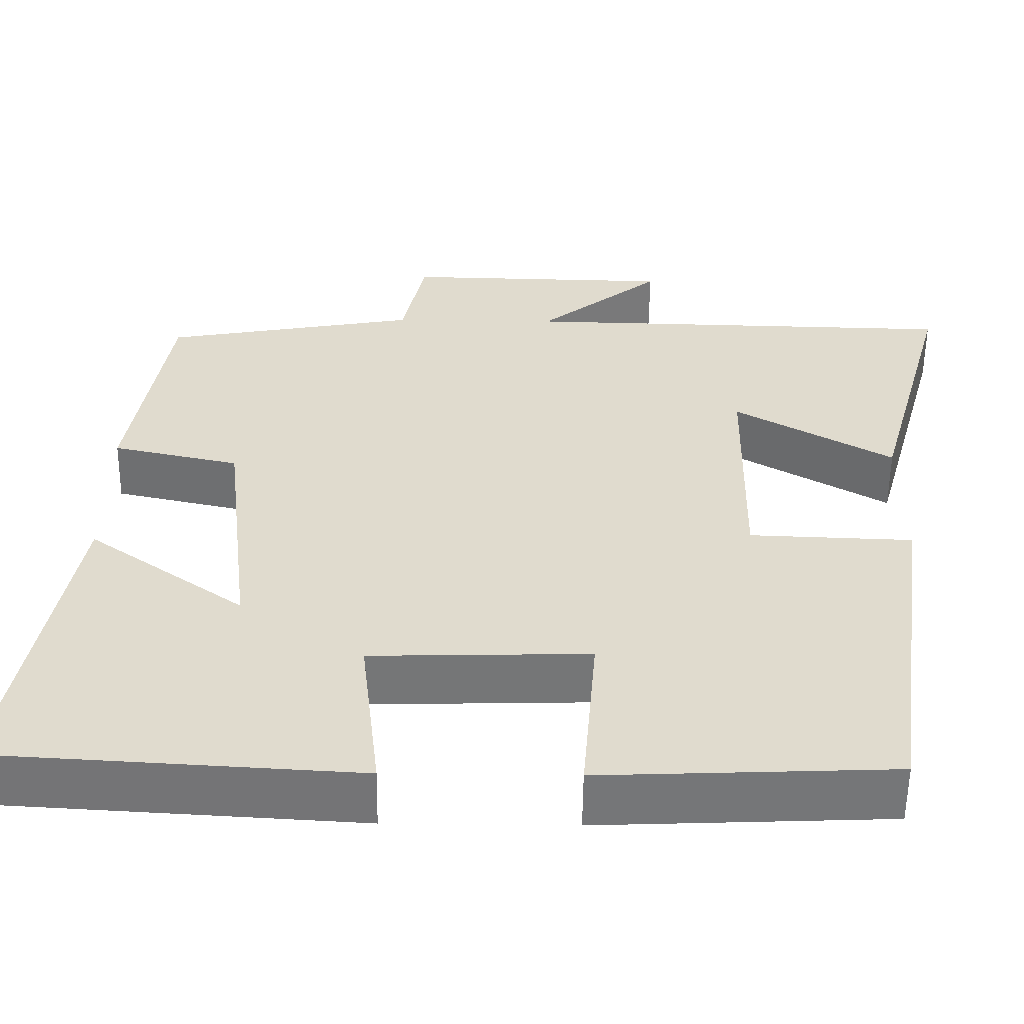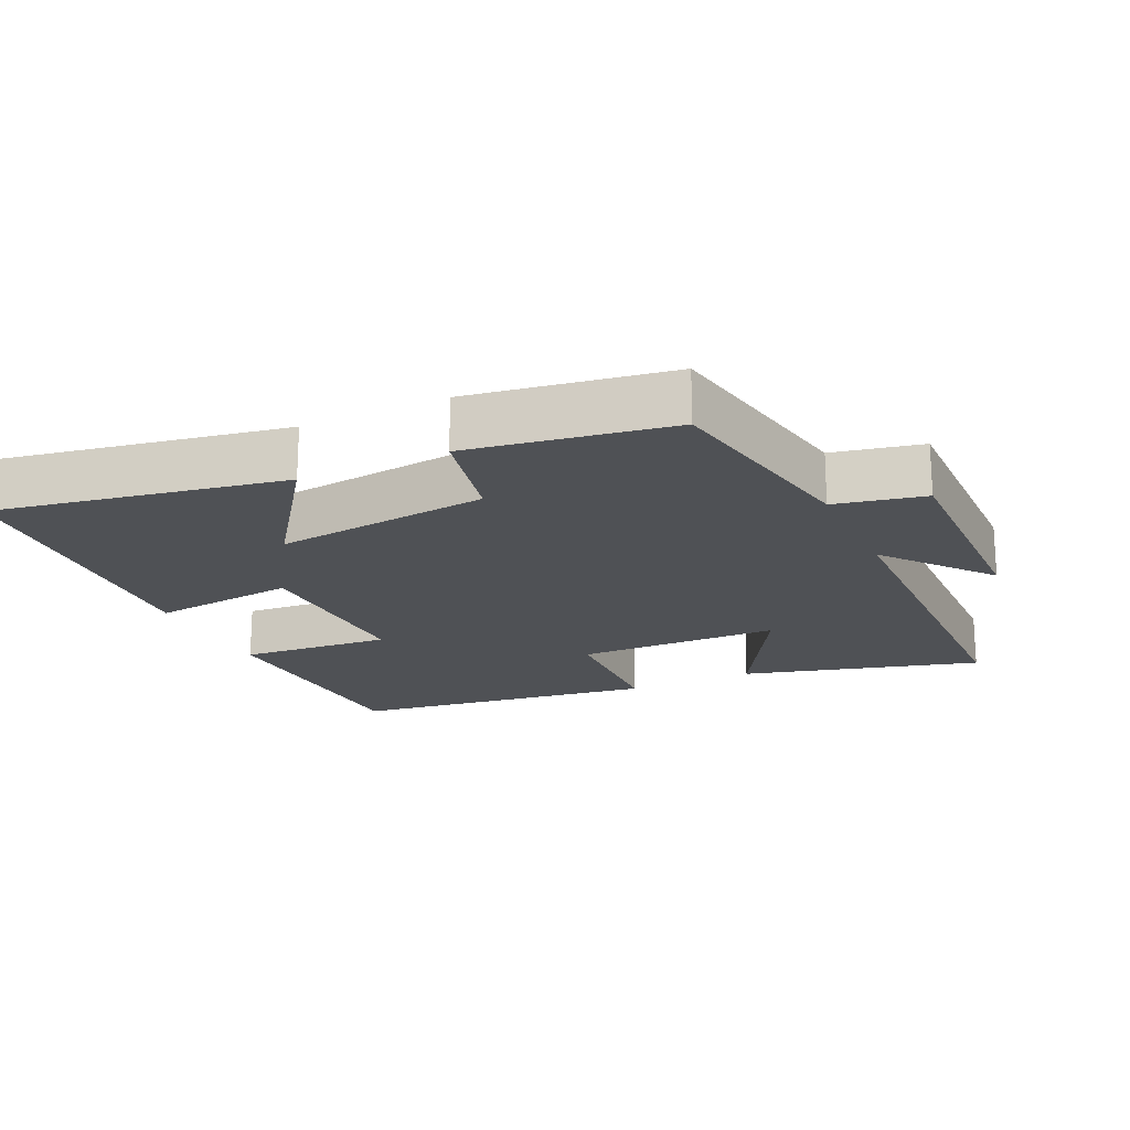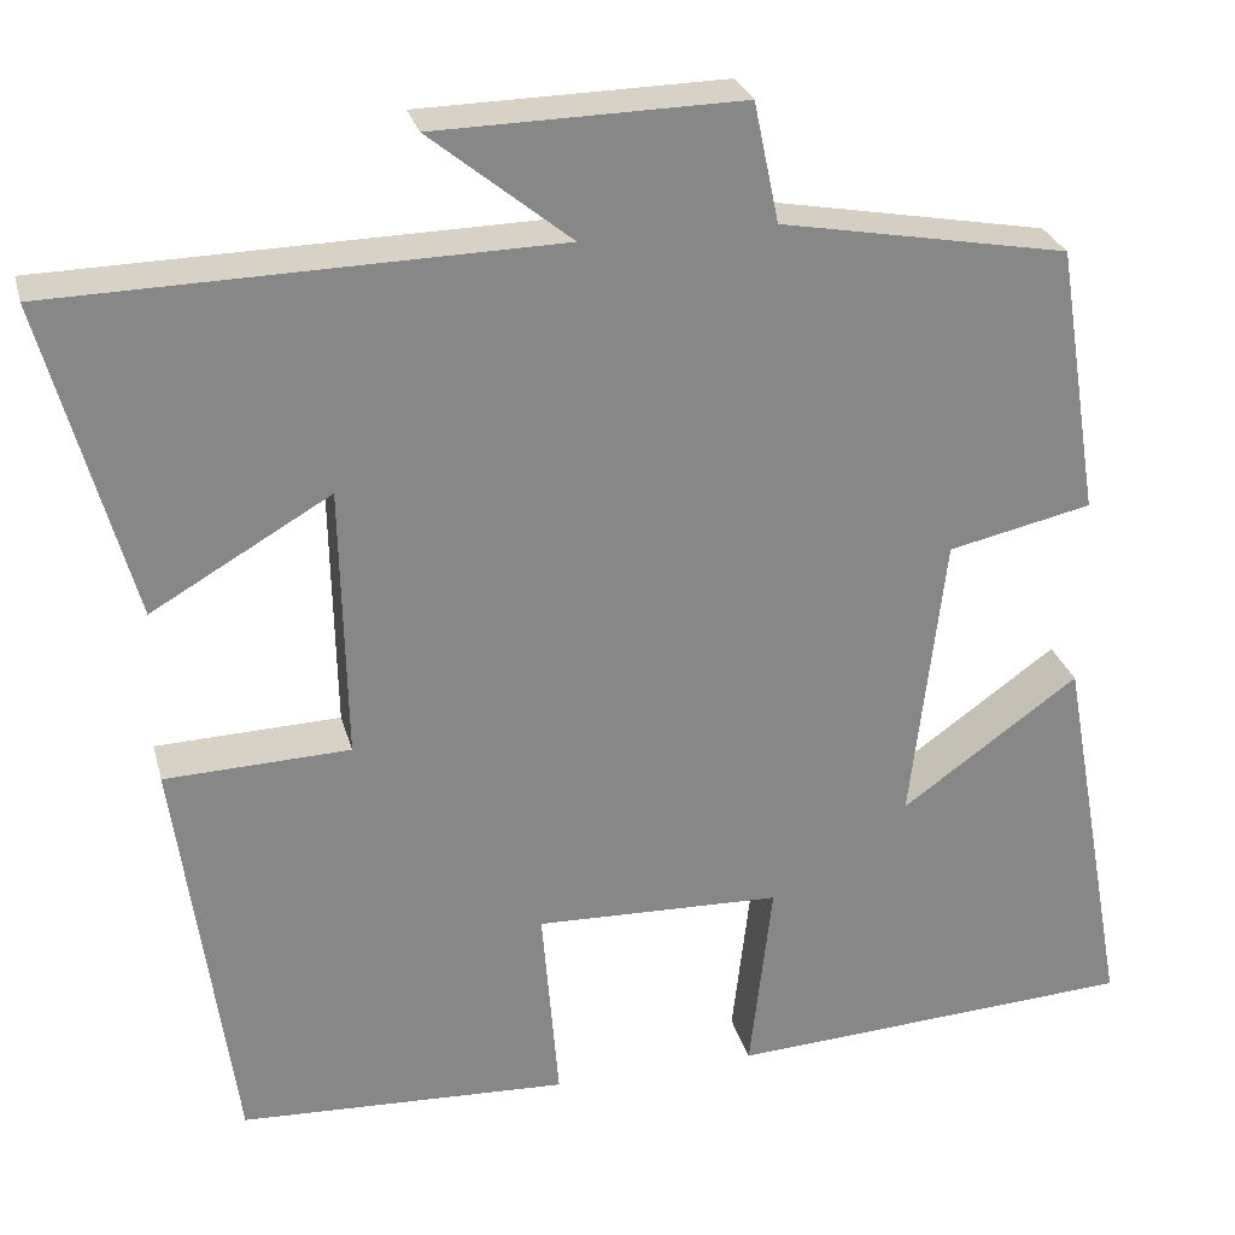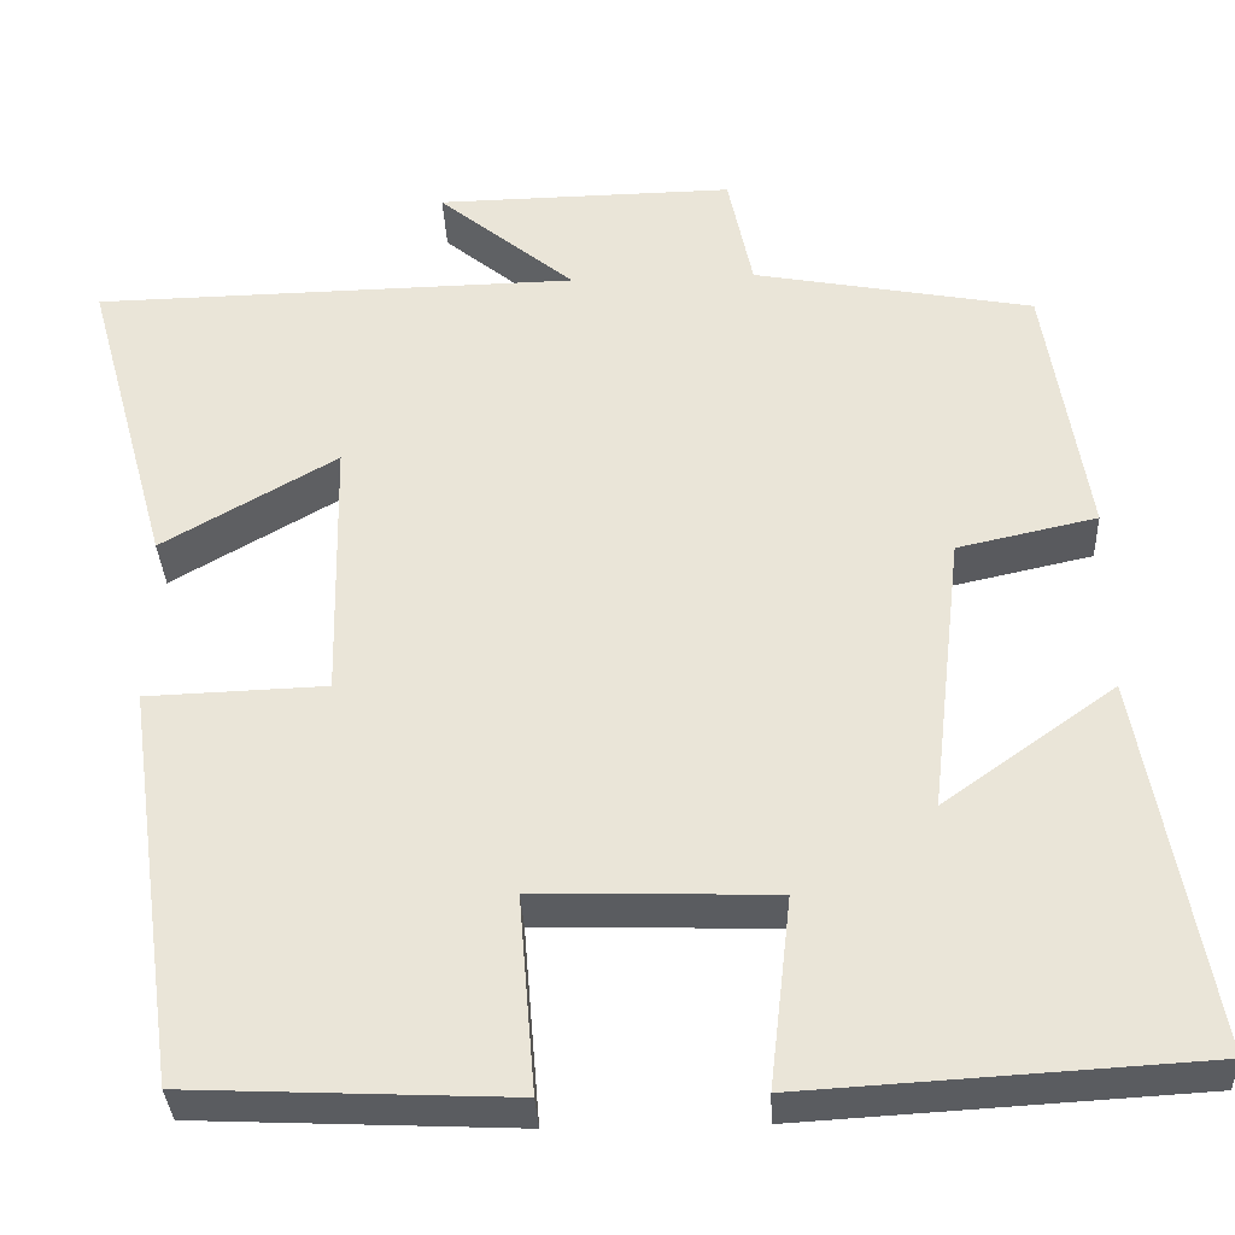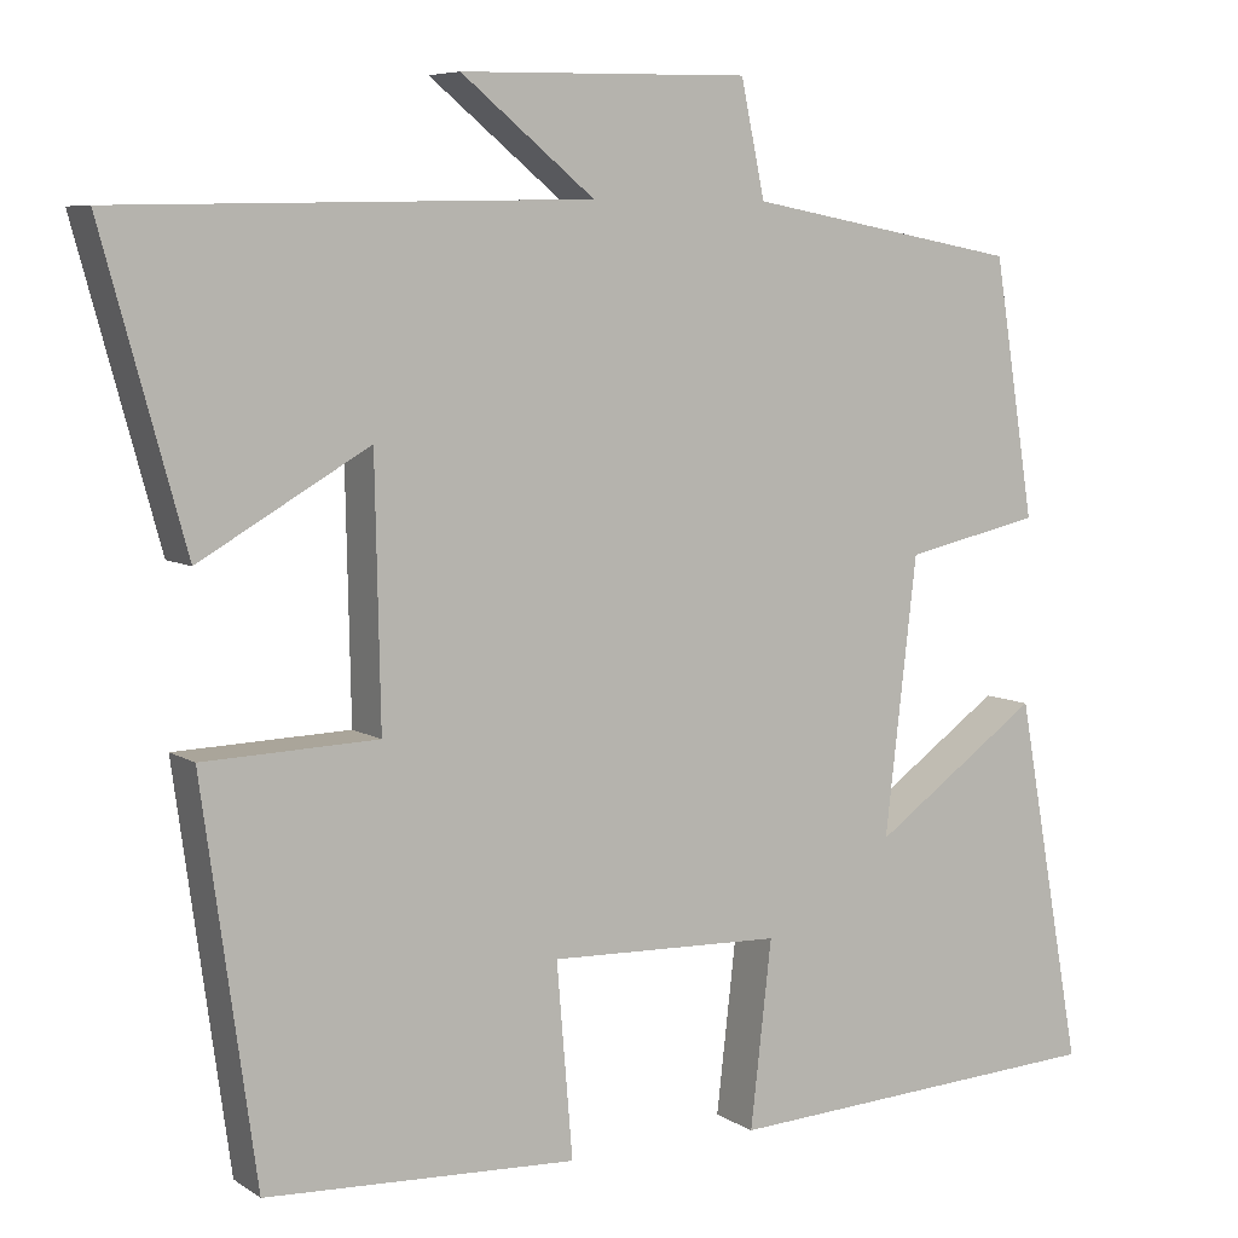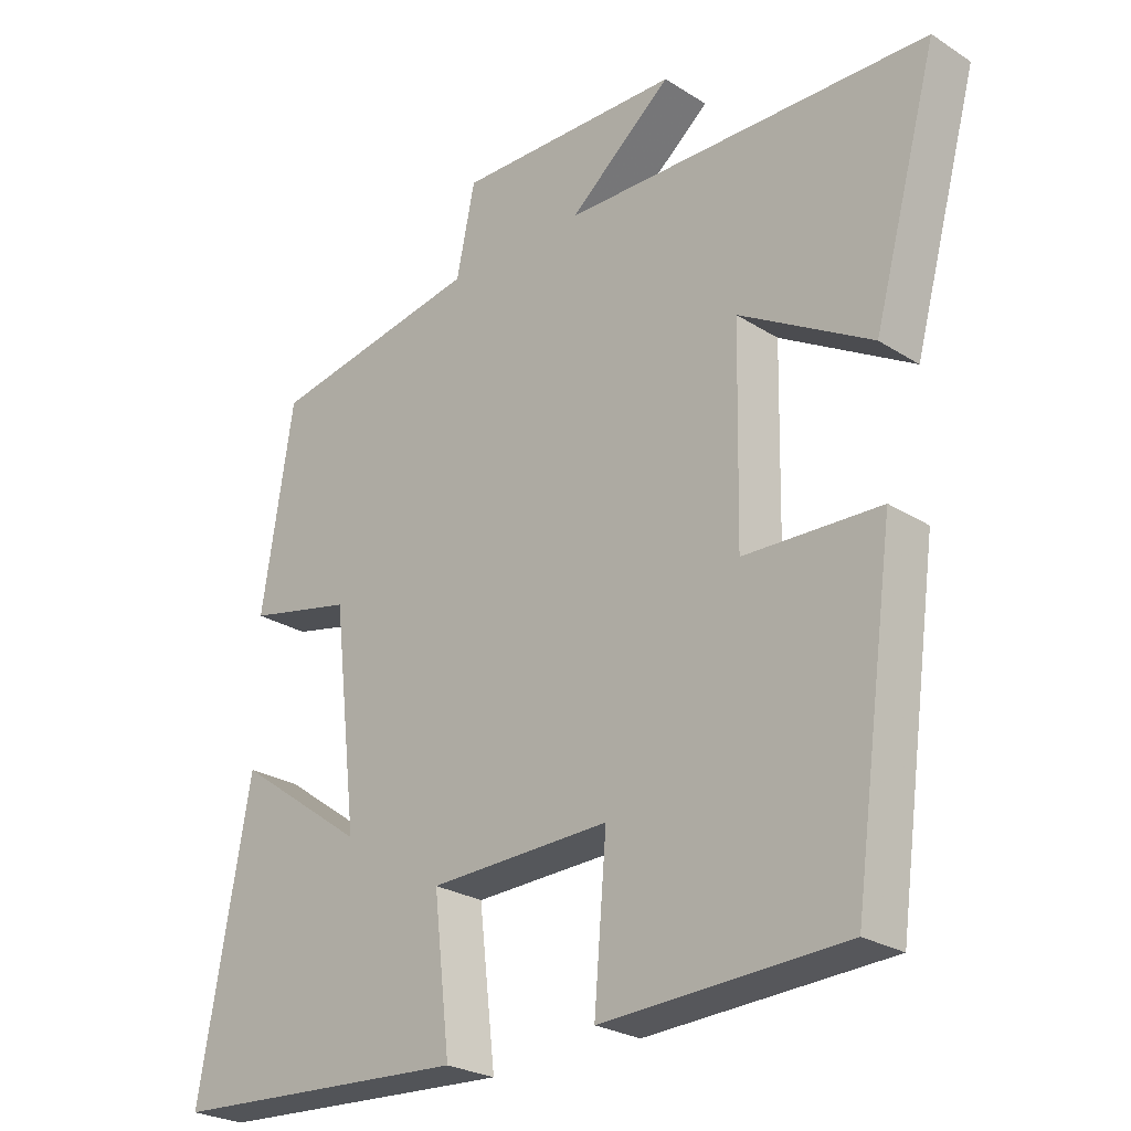
<metadata>
{"format":"obj","ext":"obj","renderer":"f3d","projection":"perspective","resolution":1024,"background":"white","views":[{"elev":-56.6,"azim":-0.7,"up":"+Z"},{"elev":-19.6,"azim":-64.9,"up":"+Y"},{"elev":27.5,"azim":165.8,"up":"+Z"},{"elev":-34.0,"azim":-177.4,"up":"+Z"},{"elev":6.8,"azim":150.1,"up":"+Z"},{"elev":-25.5,"azim":44.5,"up":"+Z"}]}
</metadata>
<code>
v 0.439 0.07 -0.484
v 0.086 0.07 -0.5
v 0.104 0.07 -0.282
v -0.16 0.07 -0.29
v -0.136 0.07 -0.5
v -0.575 0.07 -0.474
v -0.5 0.07 -0.058
v -0.31 0.07 -0.194
v -0.346 0.07 0.118
v -0.5 0.07 0.152
v -0.454 0.07 0.443
v -0.145 0.07 0.5
v -0.118 0.07 0.629
v 0.21 0.07 0.623
v 0.059 0.07 0.5
v 0.594 0.07 0.489
v 0.5 0.07 0.148
v 0.308 0.07 0.259
v 0.302 0.07 -0.035
v 0.5 0.07 -0.042
v 0.439 0 -0.484
v 0.086 0 -0.5
v 0.104 0 -0.282
v -0.16 0 -0.29
v -0.136 0 -0.5
v -0.575 0 -0.474
v -0.5 0 -0.058
v -0.31 0 -0.194
v -0.346 0 0.118
v -0.5 0 0.152
v -0.454 0 0.443
v -0.145 0 0.5
v -0.118 0 0.629
v 0.21 0 0.623
v 0.059 0 0.5
v 0.594 0 0.489
v 0.5 0 0.148
v 0.308 0 0.259
v 0.302 0 -0.035
v 0.5 0 -0.042
f 19 20 1 2
f 18 19 2 3
f 15 16 17 18
f 15 18 3 4
f 12 13 14 15
f 12 15 4
f 9 10 11 12
f 8 9 12 4
f 5 6 7 8
f 4 5 8
f 22 21 40 39
f 23 22 39 38
f 38 37 36 35
f 24 23 38 35
f 35 34 33 32
f 24 35 32
f 32 31 30 29
f 24 32 29 28
f 28 27 26 25
f 28 25 24
f 1 21 22 2
f 2 22 23 3
f 3 23 24 4
f 4 24 25 5
f 5 25 26 6
f 6 26 27 7
f 7 27 28 8
f 8 28 29 9
f 9 29 30 10
f 10 30 31 11
f 11 31 32 12
f 12 32 33 13
f 13 33 34 14
f 14 34 35 15
f 15 35 36 16
f 16 36 37 17
f 17 37 38 18
f 18 38 39 19
f 19 39 40 20
f 20 40 21 1

</code>
